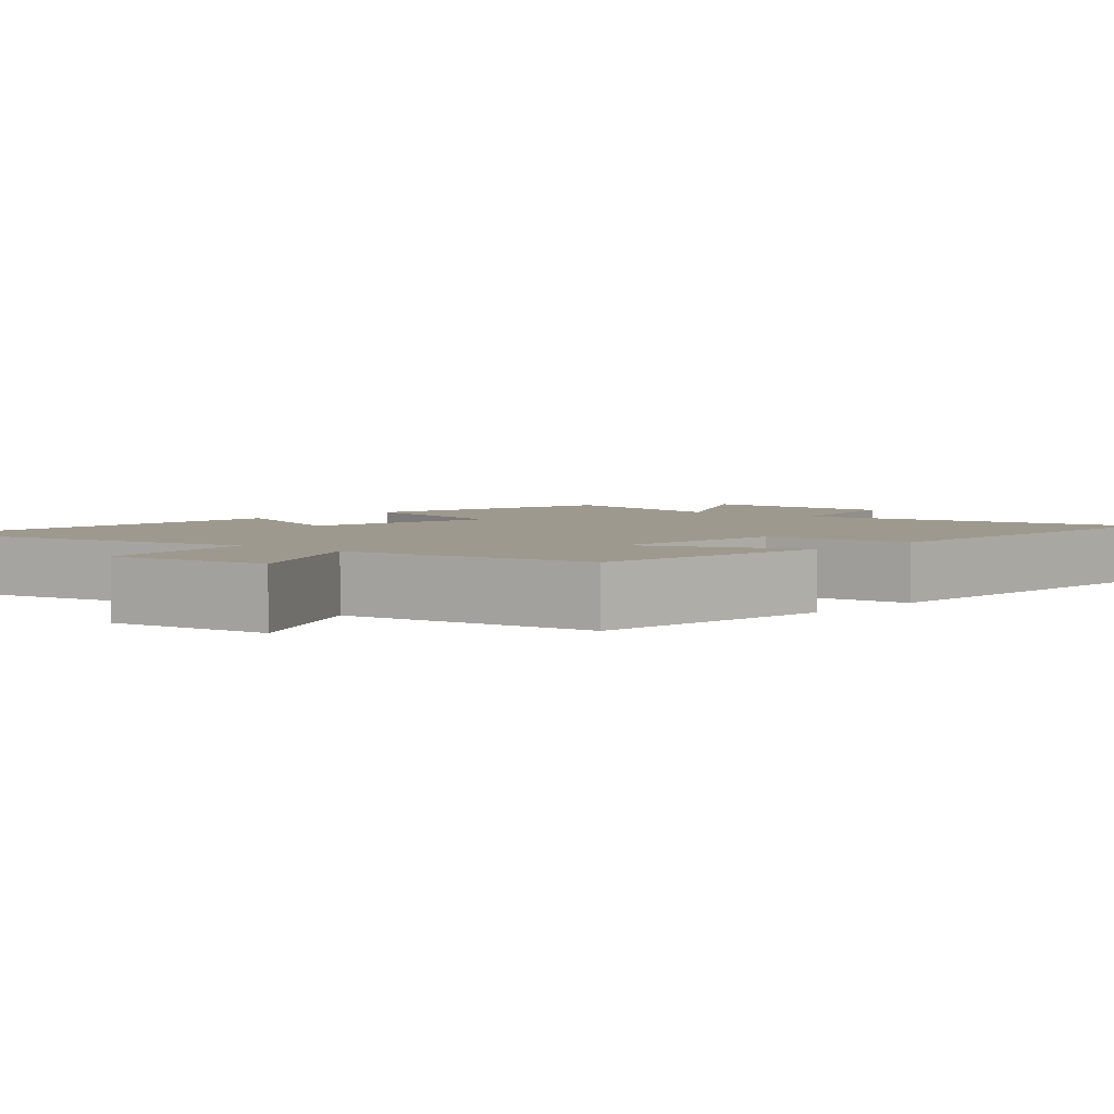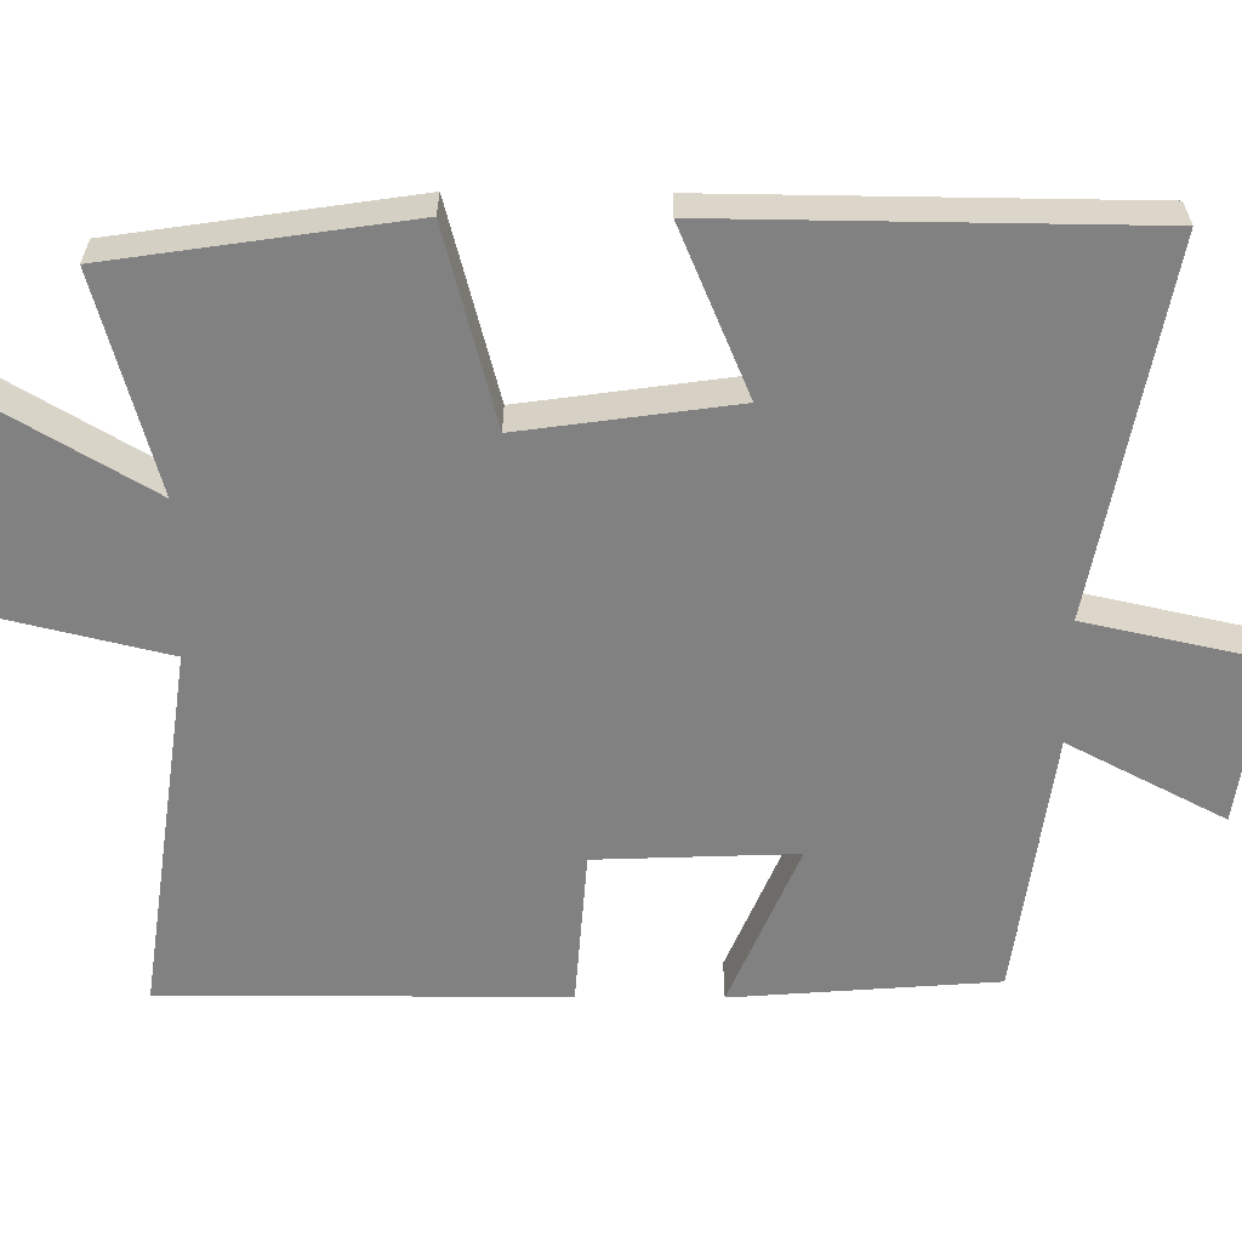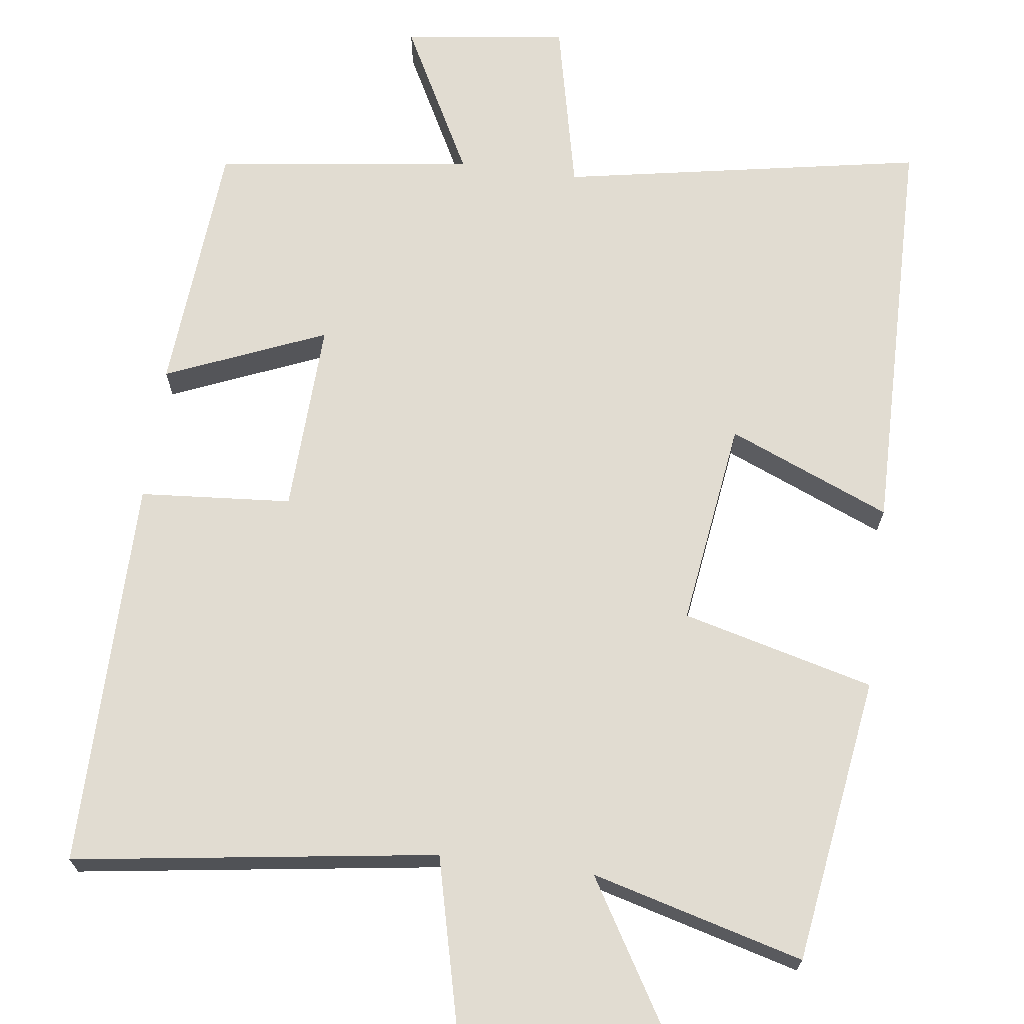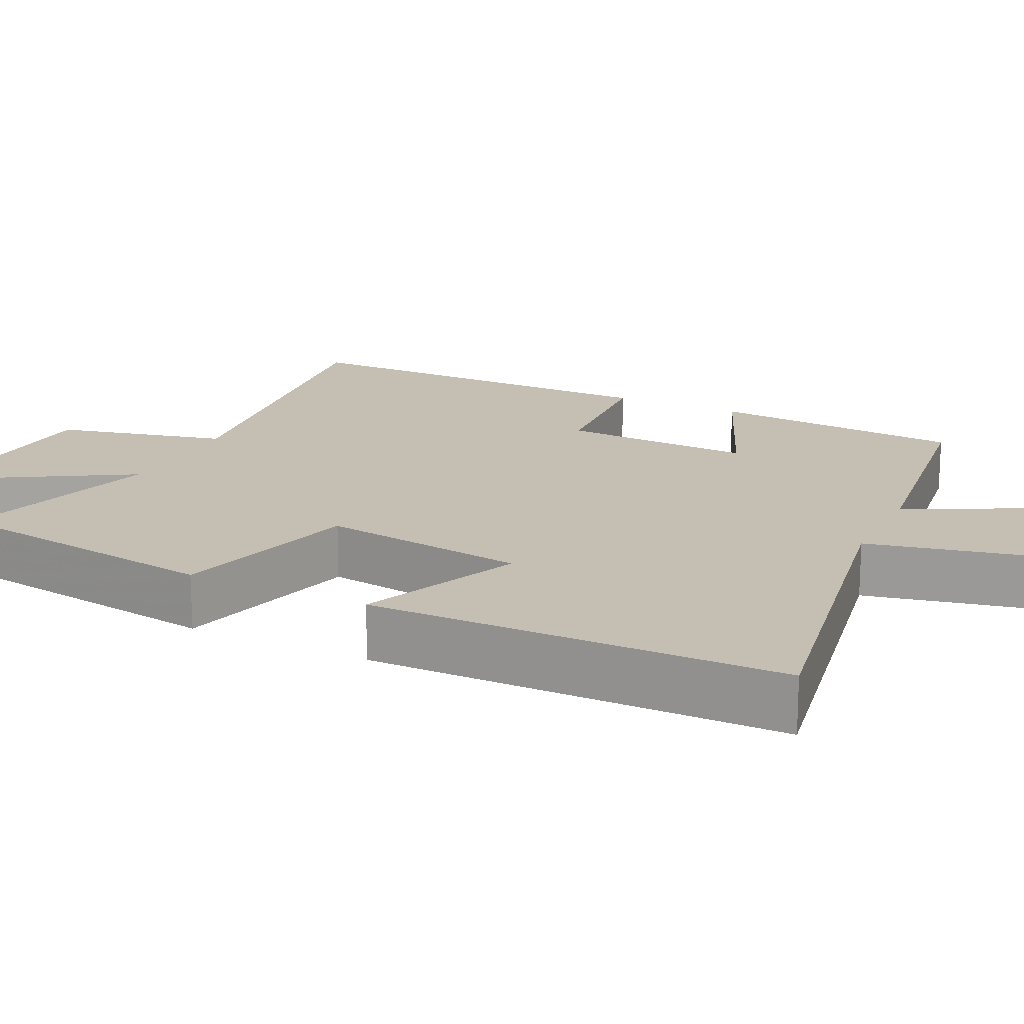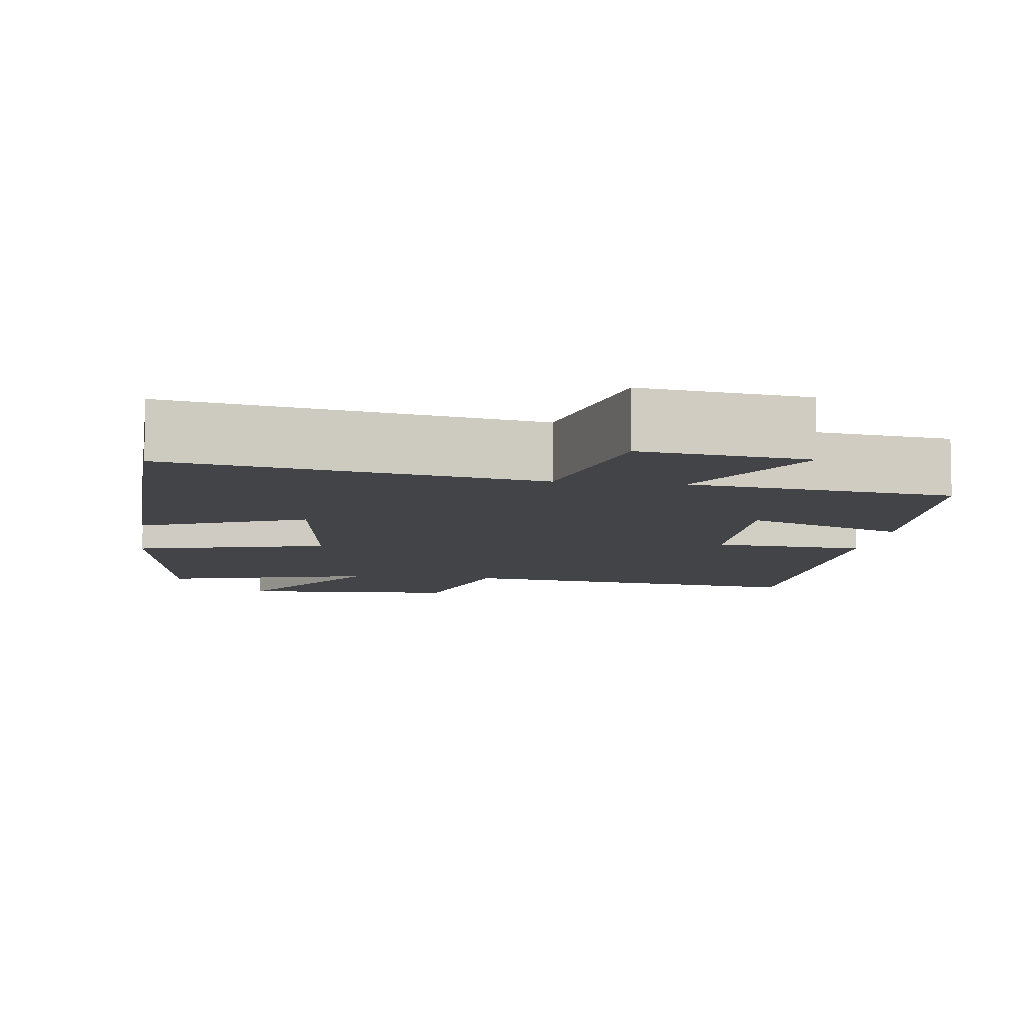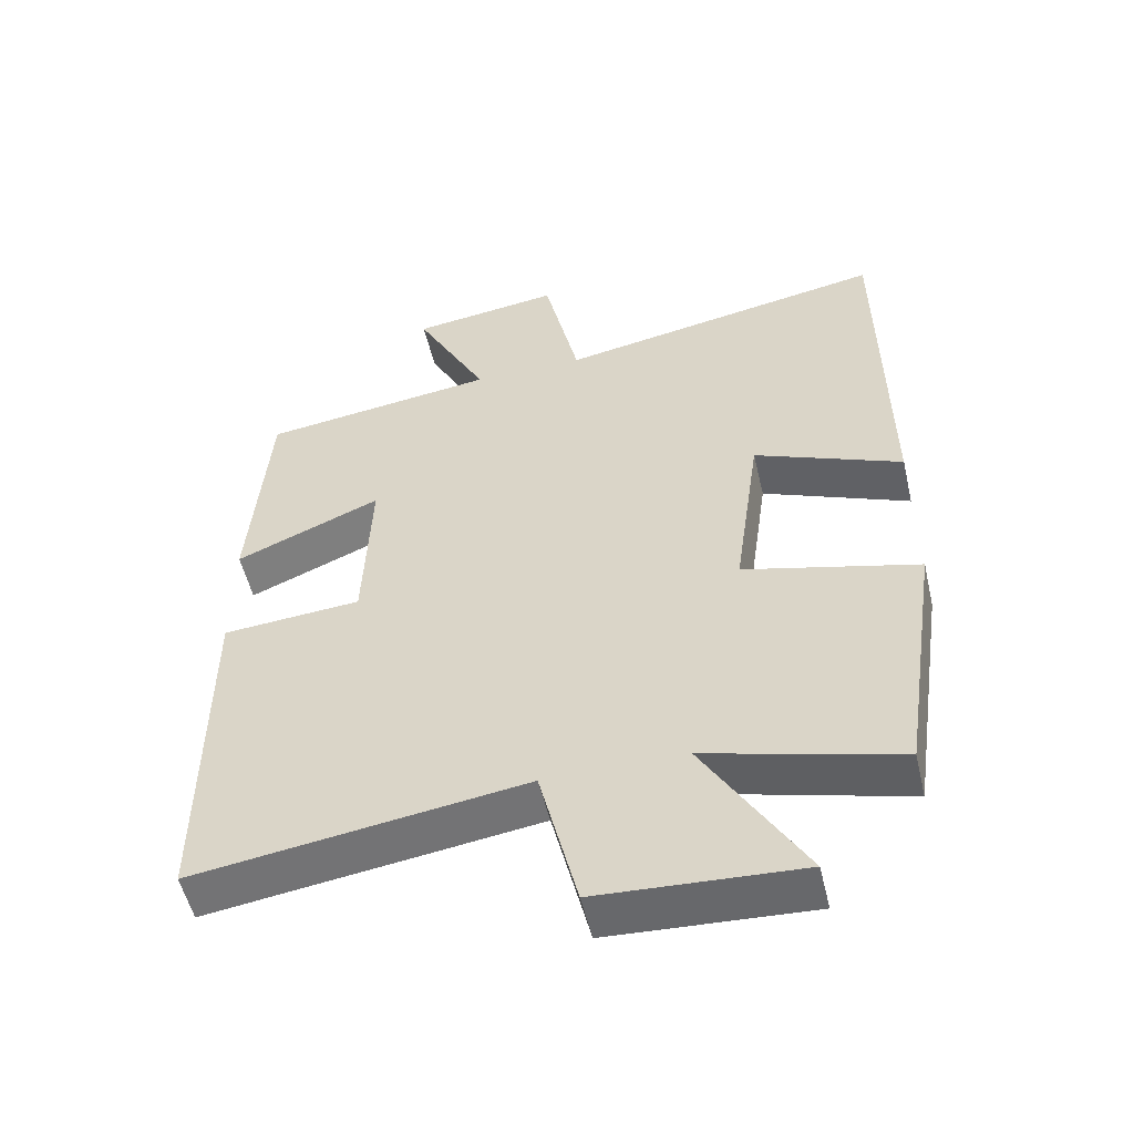
<metadata>
{"format":"obj","ext":"obj","renderer":"f3d","projection":"perspective","resolution":1024,"background":"white","views":[{"elev":3.5,"azim":41.8,"up":"+Y"},{"elev":-60.4,"azim":-90.4,"up":"+Y"},{"elev":69.0,"azim":-172.6,"up":"+Y"},{"elev":17.6,"azim":-64.1,"up":"+Y"},{"elev":-8.0,"azim":-8.1,"up":"+Y"},{"elev":-53.6,"azim":-166.8,"up":"+Z"}]}
</metadata>
<code>
v 0.502 0.07 -0.567
v 0.031 0.07 -0.5
v -0.023 0.07 -0.723
v -0.311 0.07 -0.739
v -0.169 0.07 -0.5
v -0.444 0.07 -0.575
v -0.5 0.07 -0.201
v -0.251 0.07 -0.136
v -0.289 0.07 0.134
v -0.5 0.07 0.045
v -0.495 0.07 0.585
v -0.023 0.07 0.5
v 0.027 0.07 0.727
v 0.241 0.07 0.699
v 0.137 0.07 0.5
v 0.474 0.07 0.456
v 0.5 0.07 0.122
v 0.292 0.07 0.209
v 0.302 0.07 -0.043
v 0.5 0.07 -0.058
v 0.502 0 -0.567
v 0.031 0 -0.5
v -0.023 0 -0.723
v -0.311 0 -0.739
v -0.169 0 -0.5
v -0.444 0 -0.575
v -0.5 0 -0.201
v -0.251 0 -0.136
v -0.289 0 0.134
v -0.5 0 0.045
v -0.495 0 0.585
v -0.023 0 0.5
v 0.027 0 0.727
v 0.241 0 0.699
v 0.137 0 0.5
v 0.474 0 0.456
v 0.5 0 0.122
v 0.292 0 0.209
v 0.302 0 -0.043
v 0.5 0 -0.058
f 19 20 1 2
f 18 19 2
f 15 16 17 18
f 15 18 2
f 12 13 14 15
f 12 15 2 3
f 9 10 11 12
f 8 9 12 3
f 5 6 7 8
f 5 8 3
f 3 4 5
f 22 21 40 39
f 22 39 38
f 38 37 36 35
f 22 38 35
f 35 34 33 32
f 23 22 35 32
f 32 31 30 29
f 23 32 29 28
f 28 27 26 25
f 23 28 25
f 25 24 23
f 1 21 22 2
f 2 22 23 3
f 3 23 24 4
f 4 24 25 5
f 5 25 26 6
f 6 26 27 7
f 7 27 28 8
f 8 28 29 9
f 9 29 30 10
f 10 30 31 11
f 11 31 32 12
f 12 32 33 13
f 13 33 34 14
f 14 34 35 15
f 15 35 36 16
f 16 36 37 17
f 17 37 38 18
f 18 38 39 19
f 19 39 40 20
f 20 40 21 1

</code>
